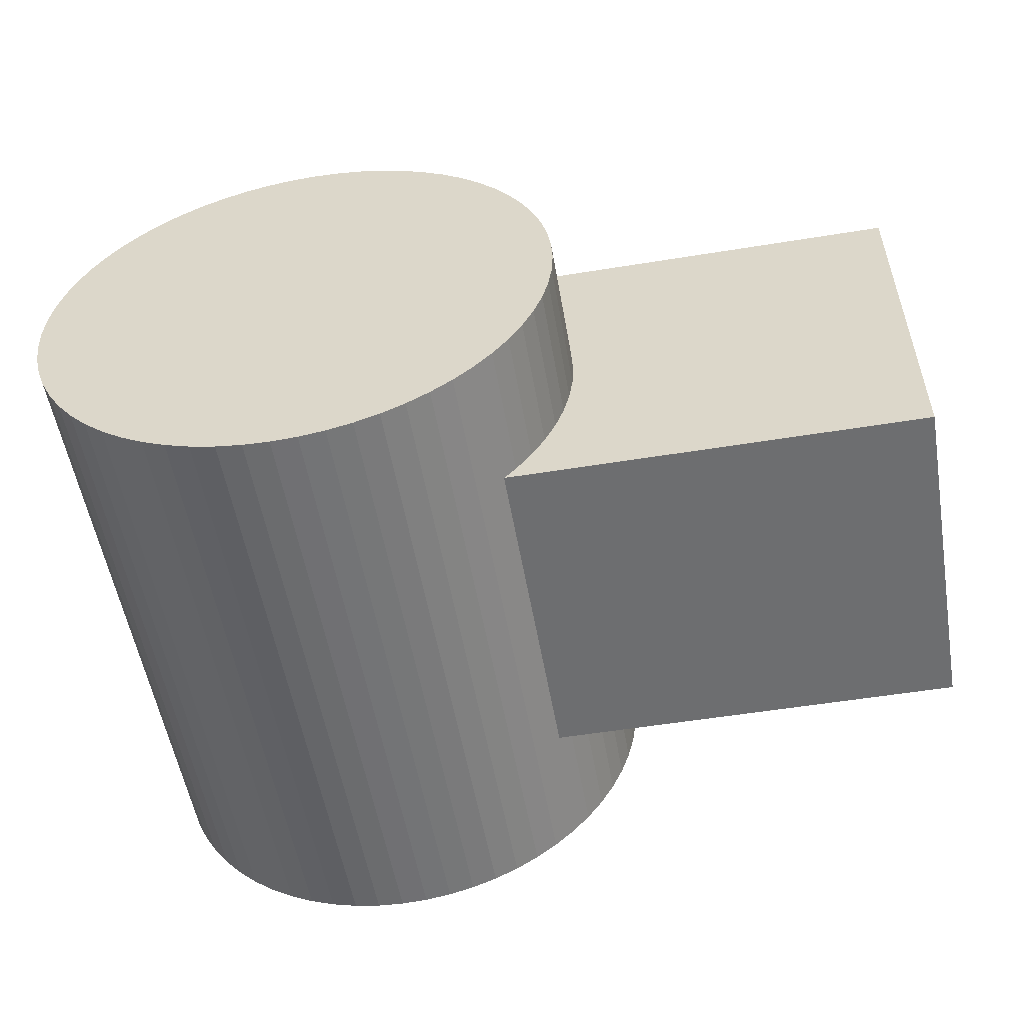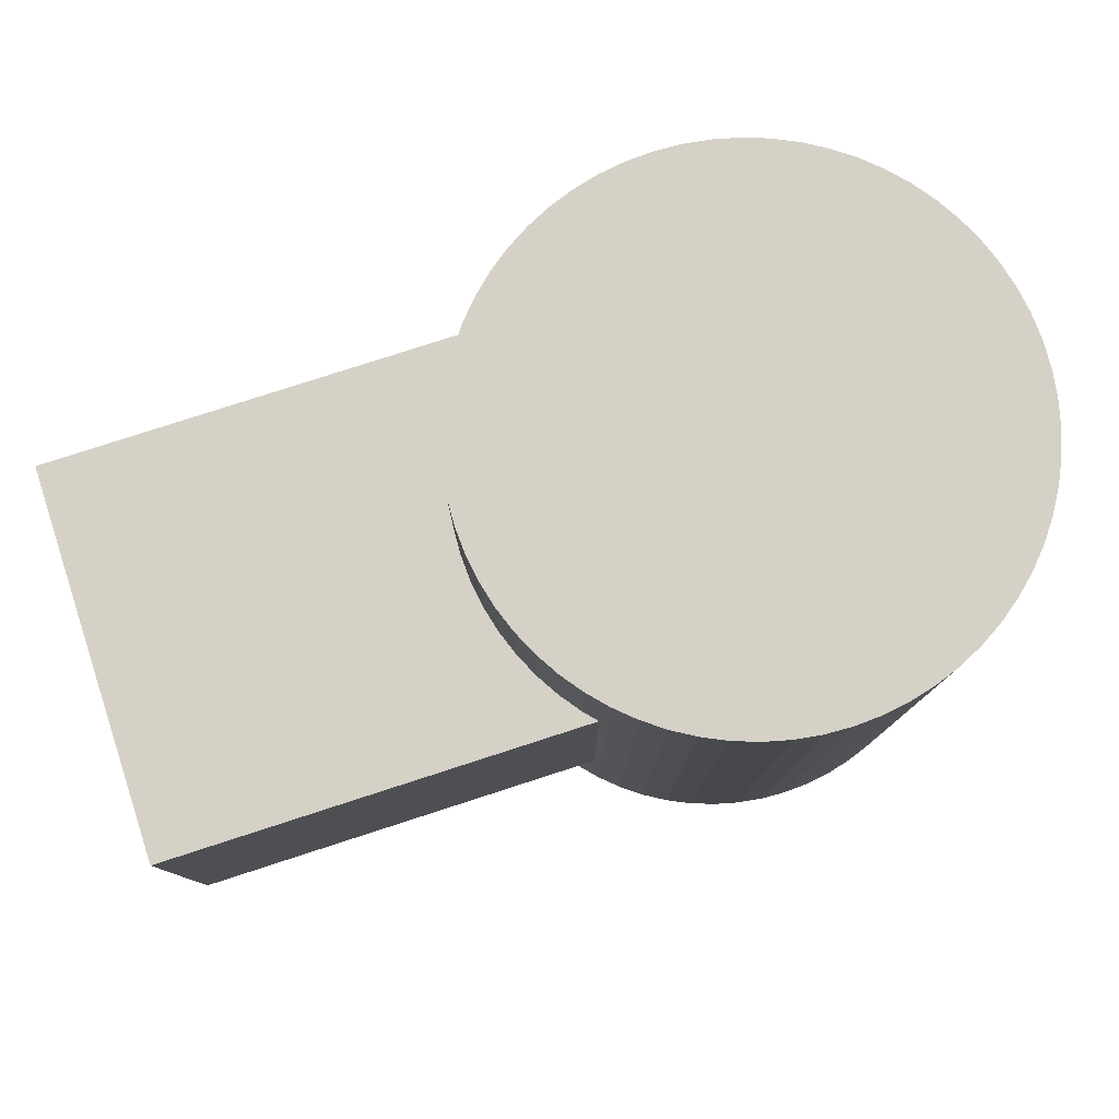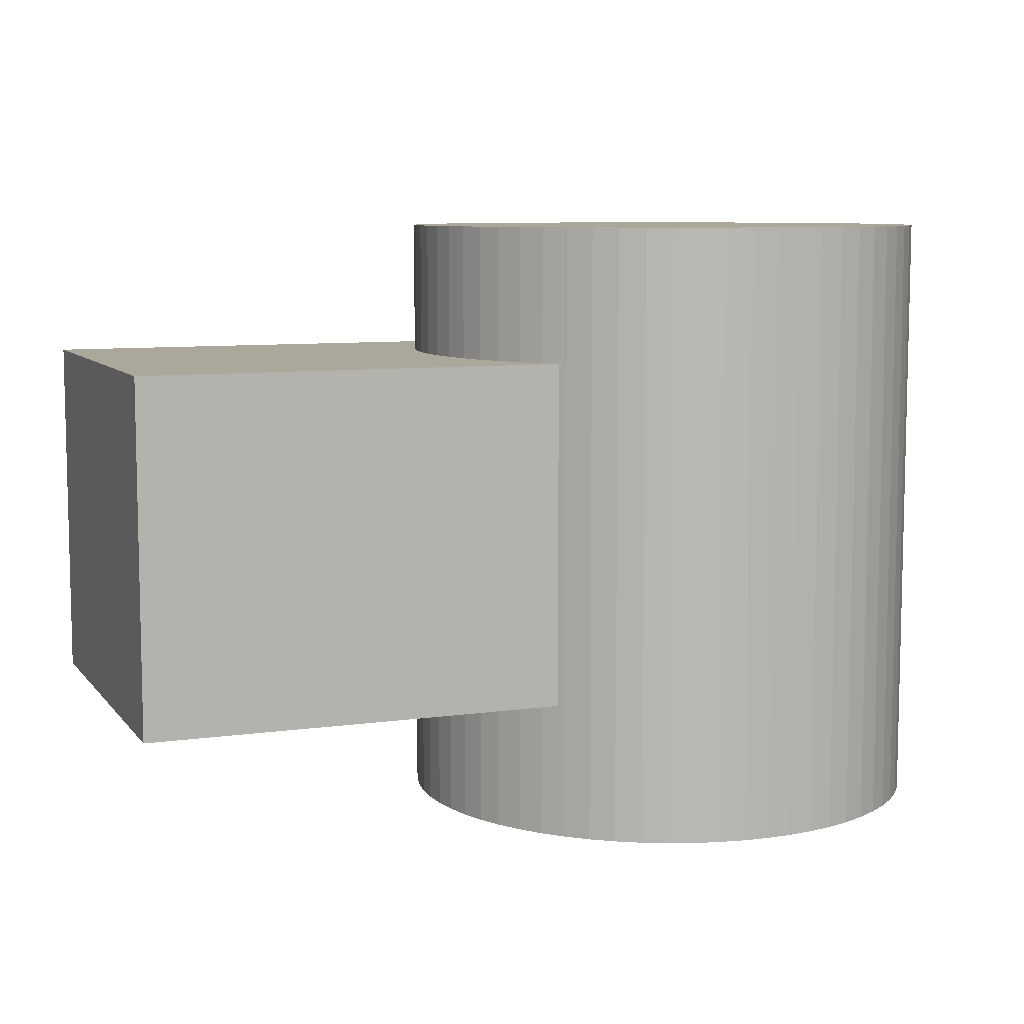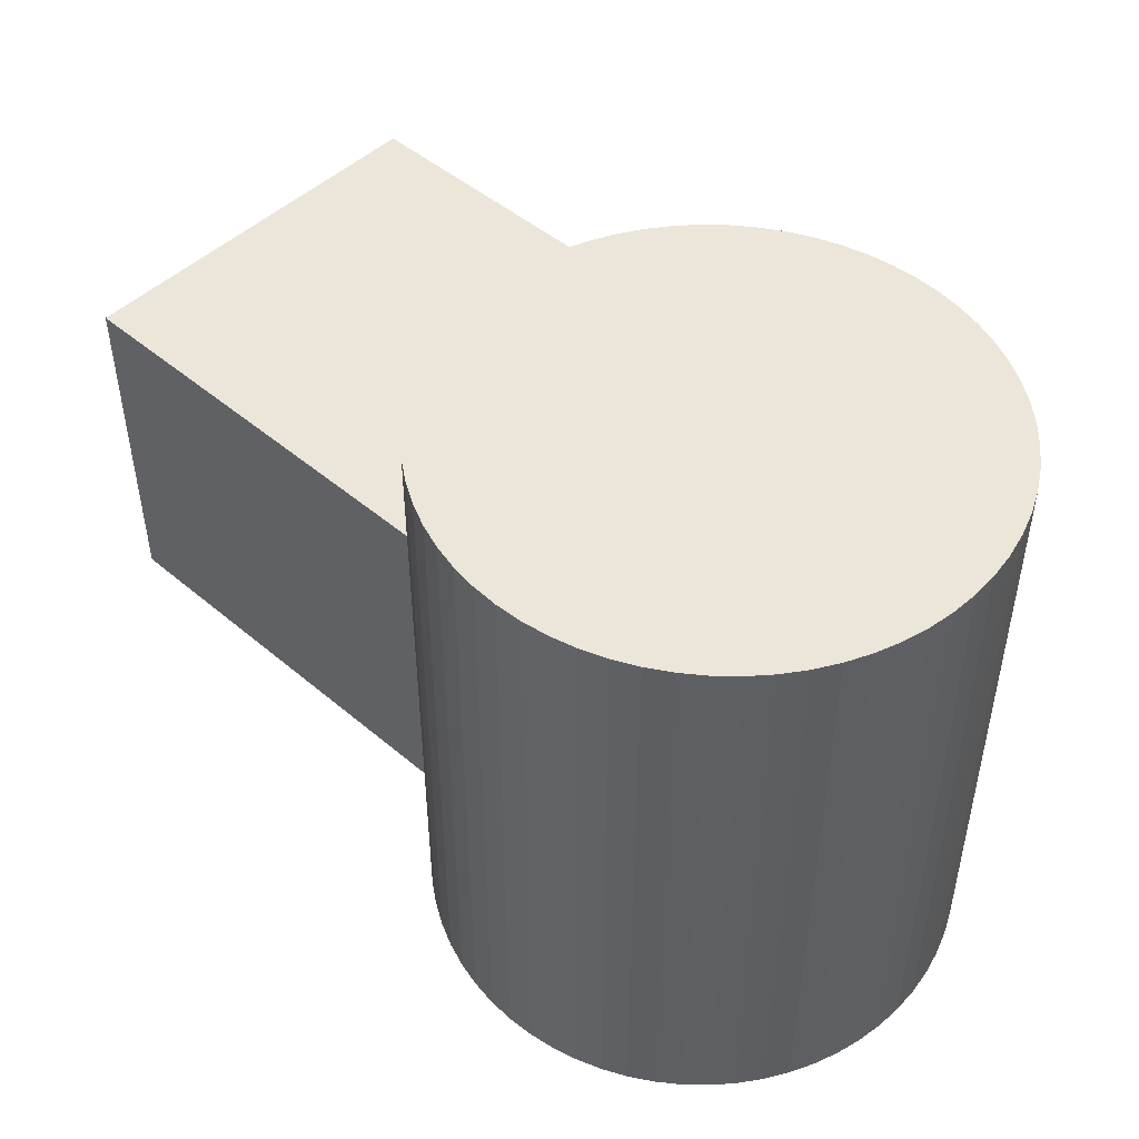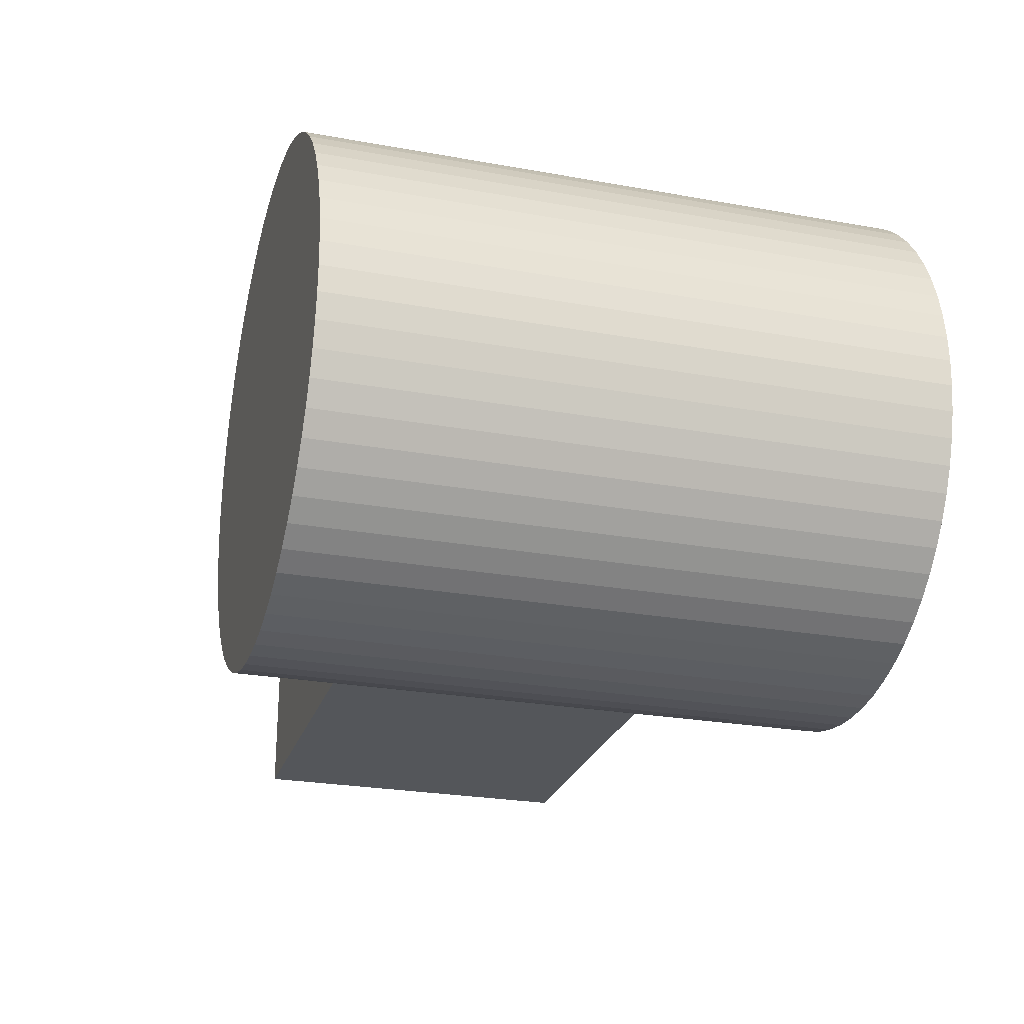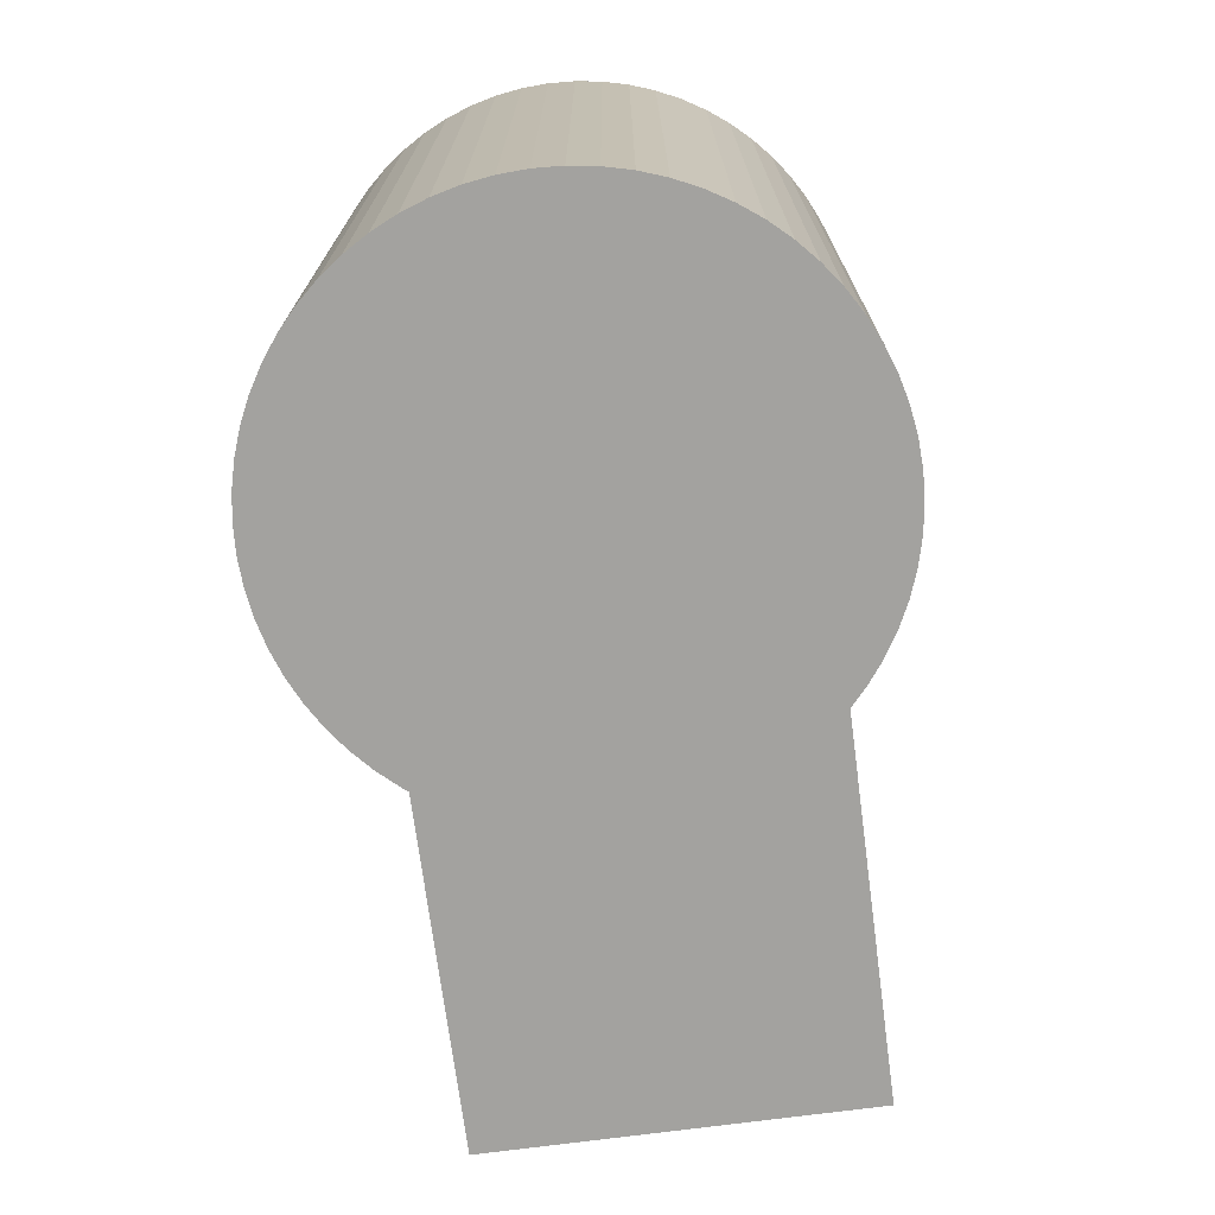
<metadata>
{"format":"obj","ext":"obj","renderer":"f3d","projection":"perspective","resolution":1024,"background":"white","views":[{"elev":-54.3,"azim":-170.2,"up":"+Y"},{"elev":79.2,"azim":-17.9,"up":"+Z"},{"elev":8.2,"azim":-21.2,"up":"+Z"},{"elev":47.9,"azim":43.4,"up":"+Z"},{"elev":-25.3,"azim":73.7,"up":"+Y"},{"elev":-72.6,"azim":97.5,"up":"+Z"}]}
</metadata>
<code>
o ColobotMesh_1.001_ColobotMesh_.001
v 1.635 -0.006019 -0.7984
v 1.635 -0.00602 0.8016
v 1.635 0.694 -0.7984
v 1.635 0.694 0.8016
v 1.704 0.6906 -0.7984
v 1.704 0.6906 0.8016
v 1.772 0.6805 -0.7984
v 1.772 0.6805 0.8016
v 1.838 0.6638 -0.7984
v 1.838 0.6638 0.8016
v 1.903 0.6407 -0.7984
v 1.903 0.6407 0.8016
v 1.965 0.6113 -0.7984
v 1.965 0.6113 0.8016
v 2.024 0.576 -0.7984
v 2.024 0.576 0.8016
v 2.079 0.5351 -0.7984
v 2.079 0.5351 0.8016
v 2.13 0.489 -0.7984
v 2.13 0.489 0.8016
v 2.176 0.4381 -0.7984
v 2.176 0.4381 0.8016
v 2.217 0.3829 -0.7984
v 2.217 0.3829 0.8016
v 2.252 0.324 -0.7984
v 2.252 0.324 0.8016
v 2.282 0.2619 -0.7984
v 2.282 0.2619 0.8016
v 2.305 0.1972 -0.7984
v 2.305 0.1972 0.8016
v 2.322 0.1305 -0.7984
v 2.322 0.1305 0.8016
v 2.332 0.06259 -0.7984
v 2.332 0.06259 0.8016
v 2.335 -0.006019 -0.7984
v 2.335 -0.00602 0.8016
v 2.332 -0.07463 -0.7984
v 2.332 -0.07463 0.8016
v 2.322 -0.1426 -0.7984
v 2.322 -0.1426 0.8016
v 2.305 -0.2092 -0.7984
v 2.305 -0.2092 0.8016
v 2.282 -0.2739 -0.7984
v 2.282 -0.2739 0.8016
v 2.252 -0.336 -0.7984
v 2.252 -0.336 0.8016
v 2.217 -0.3949 -0.7984
v 2.217 -0.3949 0.8016
v 2.176 -0.4501 -0.7984
v 2.176 -0.4501 0.8016
v 2.13 -0.501 -0.7984
v 2.13 -0.501 0.8016
v 2.079 -0.5471 -0.7984
v 2.079 -0.5471 0.8016
v 2.024 -0.588 -0.7984
v 2.024 -0.588 0.8016
v 1.965 -0.6234 -0.7984
v 1.965 -0.6234 0.8016
v 1.903 -0.6527 -0.7984
v 1.903 -0.6527 0.8016
v 1.838 -0.6759 -0.7984
v 1.838 -0.6759 0.8016
v 1.772 -0.6926 -0.7984
v 1.772 -0.6926 0.8016
v 1.704 -0.7026 -0.7984
v 1.704 -0.7026 0.8016
v 1.635 -0.706 -0.7984
v 1.635 -0.706 0.8016
v 1.566 -0.7026 -0.7984
v 1.566 -0.7026 0.8016
v 1.498 -0.6926 -0.7984
v 1.498 -0.6926 0.8016
v 1.432 -0.6759 -0.7984
v 1.432 -0.6759 0.8016
v 1.367 -0.6527 -0.7984
v 1.367 -0.6527 0.8016
v 1.305 -0.6234 -0.7984
v 1.305 -0.6234 0.8016
v 1.246 -0.588 -0.7984
v 1.246 -0.588 0.8016
v 1.191 -0.5471 -0.7984
v 1.191 -0.5471 0.8016
v 1.14 -0.501 -0.7984
v 1.14 -0.501 0.8016
v 1.094 -0.4501 -0.7984
v 1.094 -0.4501 0.8016
v 1.053 -0.3949 -0.7984
v 1.053 -0.3949 0.8016
v 1.018 -0.336 -0.7984
v 1.018 -0.336 0.8016
v 0.9883 -0.2739 -0.7984
v 0.9883 -0.2739 0.8016
v 0.9651 -0.2092 -0.7984
v 0.9651 -0.2092 0.8016
v 0.9484 -0.1426 -0.7984
v 0.9484 -0.1426 0.8016
v 0.9384 -0.07463 -0.7984
v 0.9384 -0.07463 0.8016
v 0.935 -0.00602 -0.7984
v 0.935 -0.00602 0.8016
v 0.9384 0.06259 -0.7984
v 0.9384 0.06259 0.8016
v 0.9484 0.1305 -0.7984
v 0.9484 0.1305 0.8016
v 0.9651 0.1972 -0.7984
v 0.9651 0.1972 0.8016
v 0.9883 0.2619 -0.7984
v 0.9883 0.2619 0.8016
v 1.018 0.324 -0.7984
v 1.018 0.324 0.8016
v 1.053 0.3829 -0.7984
v 1.053 0.3829 0.8016
v 1.094 0.4381 -0.7984
v 1.094 0.4381 0.8016
v 1.14 0.489 -0.7984
v 1.14 0.489 0.8016
v 1.191 0.5351 -0.7984
v 1.191 0.5351 0.8016
v 1.246 0.576 -0.7984
v 1.246 0.576 0.8016
v 1.305 0.6113 -0.7984
v 1.305 0.6113 0.8016
v 1.367 0.6407 -0.7984
v 1.367 0.6407 0.8016
v 1.432 0.6638 -0.7984
v 1.432 0.6638 0.8016
v 1.498 0.6805 -0.7984
v 1.498 0.6805 0.8016
v 1.566 0.6906 -0.7984
v 1.566 0.6906 0.8016
f 1 3 5
f 2 6 4
f 3 4 6
f 1 5 7
f 2 8 6
f 5 6 8
f 1 7 9
f 2 10 8
f 7 8 10
f 1 9 11
f 2 12 10
f 9 10 12
f 1 11 13
f 2 14 12
f 11 12 14
f 1 13 15
f 2 16 14
f 13 14 16
f 1 15 17
f 2 18 16
f 15 16 18
f 1 17 19
f 2 20 18
f 17 18 20
f 1 19 21
f 2 22 20
f 19 20 22
f 1 21 23
f 2 24 22
f 21 22 24
f 1 23 25
f 2 26 24
f 23 24 26
f 1 25 27
f 2 28 26
f 25 26 28
f 1 27 29
f 2 30 28
f 27 28 30
f 1 29 31
f 2 32 30
f 29 30 32
f 1 31 33
f 2 34 32
f 31 32 34
f 1 33 35
f 2 36 34
f 33 34 36
f 1 35 37
f 2 38 36
f 35 36 38
f 1 37 39
f 2 40 38
f 37 38 40
f 1 39 41
f 2 42 40
f 39 40 42
f 1 41 43
f 2 44 42
f 41 42 44
f 1 43 45
f 2 46 44
f 43 44 46
f 1 45 47
f 2 48 46
f 45 46 48
f 1 47 49
f 2 50 48
f 47 48 50
f 1 49 51
f 2 52 50
f 49 50 52
f 1 51 53
f 2 54 52
f 51 52 54
f 1 53 55
f 2 56 54
f 53 54 56
f 1 55 57
f 2 58 56
f 55 56 58
f 1 57 59
f 2 60 58
f 57 58 60
f 1 59 61
f 2 62 60
f 59 60 62
f 1 61 63
f 2 64 62
f 61 62 64
f 1 63 65
f 2 66 64
f 63 64 66
f 1 65 67
f 2 68 66
f 65 66 68
f 1 67 69
f 2 70 68
f 67 68 70
f 1 69 71
f 2 72 70
f 69 70 72
f 1 71 73
f 2 74 72
f 71 72 74
f 1 73 75
f 2 76 74
f 73 74 76
f 1 75 77
f 2 78 76
f 75 76 78
f 1 77 79
f 2 80 78
f 77 78 80
f 1 79 81
f 2 82 80
f 79 80 82
f 1 81 83
f 2 84 82
f 81 82 84
f 1 83 85
f 2 86 84
f 83 84 86
f 1 85 87
f 2 88 86
f 85 86 88
f 1 87 89
f 2 90 88
f 87 88 90
f 1 89 91
f 2 92 90
f 89 90 92
f 1 91 93
f 2 94 92
f 91 92 94
f 1 93 95
f 2 96 94
f 93 94 96
f 1 95 97
f 2 98 96
f 95 96 98
f 1 97 99
f 2 100 98
f 97 98 100
f 1 99 101
f 2 102 100
f 99 100 102
f 1 101 103
f 2 104 102
f 101 102 104
f 1 103 105
f 2 106 104
f 103 104 106
f 1 105 107
f 2 108 106
f 105 106 108
f 1 107 109
f 2 110 108
f 107 108 110
f 1 109 111
f 2 112 110
f 109 110 112
f 1 111 113
f 2 114 112
f 111 112 114
f 1 113 115
f 2 116 114
f 113 114 116
f 1 115 117
f 2 118 116
f 115 116 118
f 1 117 119
f 2 120 118
f 117 118 120
f 1 119 121
f 2 122 120
f 119 120 122
f 1 121 123
f 2 124 122
f 121 122 124
f 1 123 125
f 2 126 124
f 123 124 126
f 1 125 127
f 2 128 126
f 125 126 128
f 1 127 129
f 2 130 128
f 127 128 130
f 1 129 3
f 2 4 130
f 129 130 4
f 5 3 6
f 7 5 8
f 9 7 10
f 11 9 12
f 13 11 14
f 15 13 16
f 17 15 18
f 19 17 20
f 21 19 22
f 23 21 24
f 25 23 26
f 27 25 28
f 29 27 30
f 31 29 32
f 33 31 34
f 35 33 36
f 37 35 38
f 39 37 40
f 41 39 42
f 43 41 44
f 45 43 46
f 47 45 48
f 49 47 50
f 51 49 52
f 53 51 54
f 55 53 56
f 57 55 58
f 59 57 60
f 61 59 62
f 63 61 64
f 65 63 66
f 67 65 68
f 69 67 70
f 71 69 72
f 73 71 74
f 75 73 76
f 77 75 78
f 79 77 80
f 81 79 82
f 83 81 84
f 85 83 86
f 87 85 88
f 89 87 90
f 91 89 92
f 93 91 94
f 95 93 96
f 97 95 98
f 99 97 100
f 101 99 102
f 103 101 104
f 105 103 106
f 107 105 108
f 109 107 110
f 111 109 112
f 113 111 114
f 115 113 116
f 117 115 118
f 119 117 120
f 121 119 122
f 123 121 124
f 125 123 126
f 127 125 128
f 129 127 130
f 3 129 4
o ColobotMesh_1_ColobotMesh_
v 0.02911 -0.4848 -0.4466
v 1.529 0.5152 0.4534
v 0.02911 0.5152 0.4534
v 0.02911 -0.4848 0.4534
v 1.529 -0.4848 0.4534
v 1.529 0.5152 -0.4466
v 1.529 -0.4848 -0.4466
v 0.02911 0.5152 -0.4466
f 132 133 134
f 134 135 132
f 136 137 131
f 131 138 136
f 137 135 134
f 134 131 137
f 138 133 132
f 132 136 138
f 131 134 133
f 133 138 131

</code>
